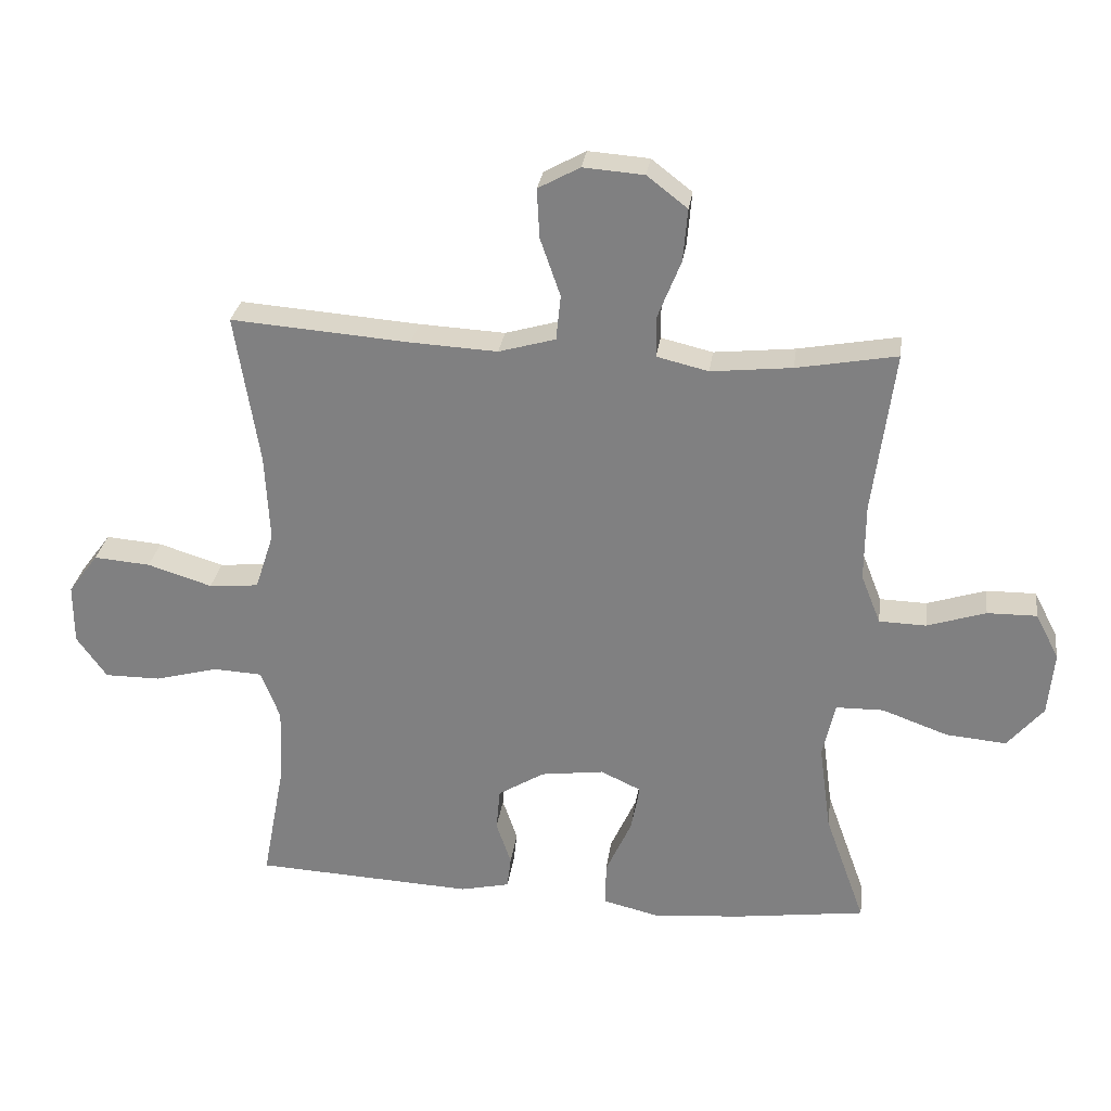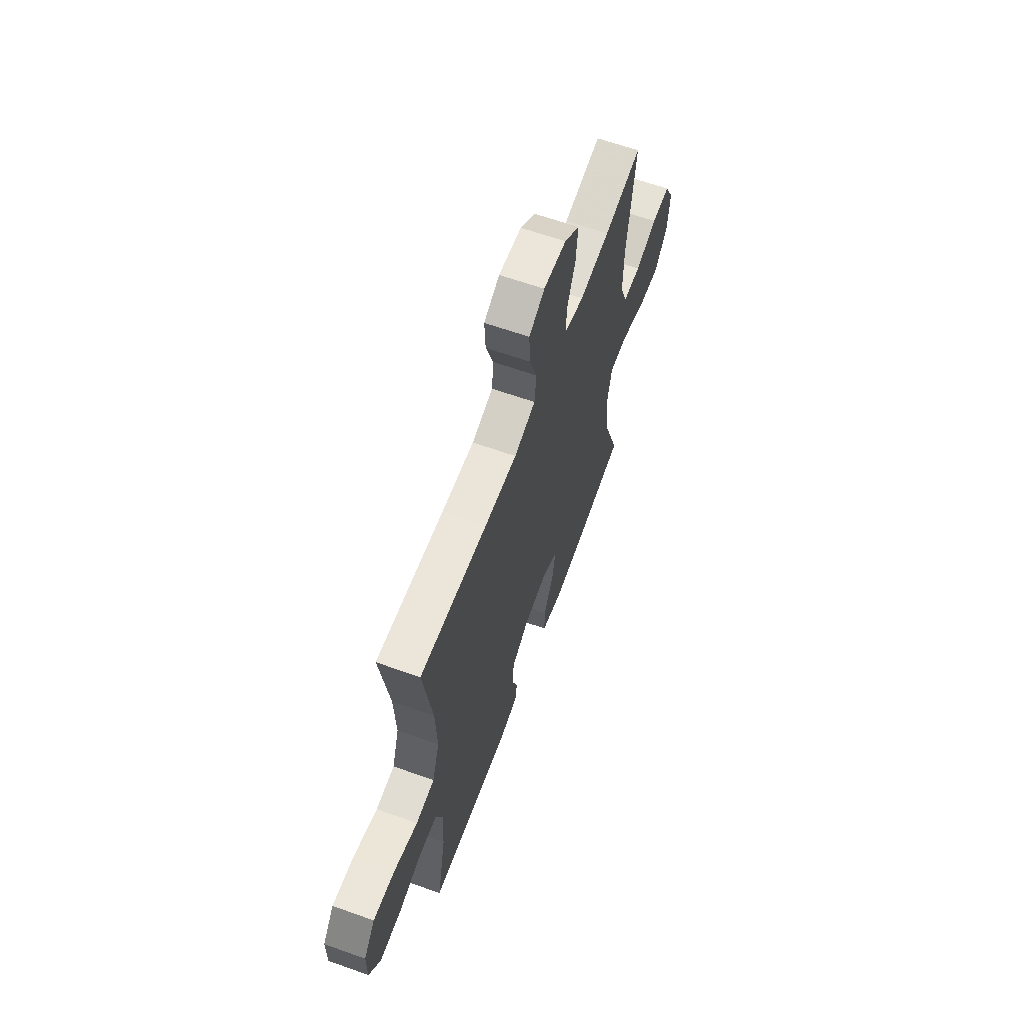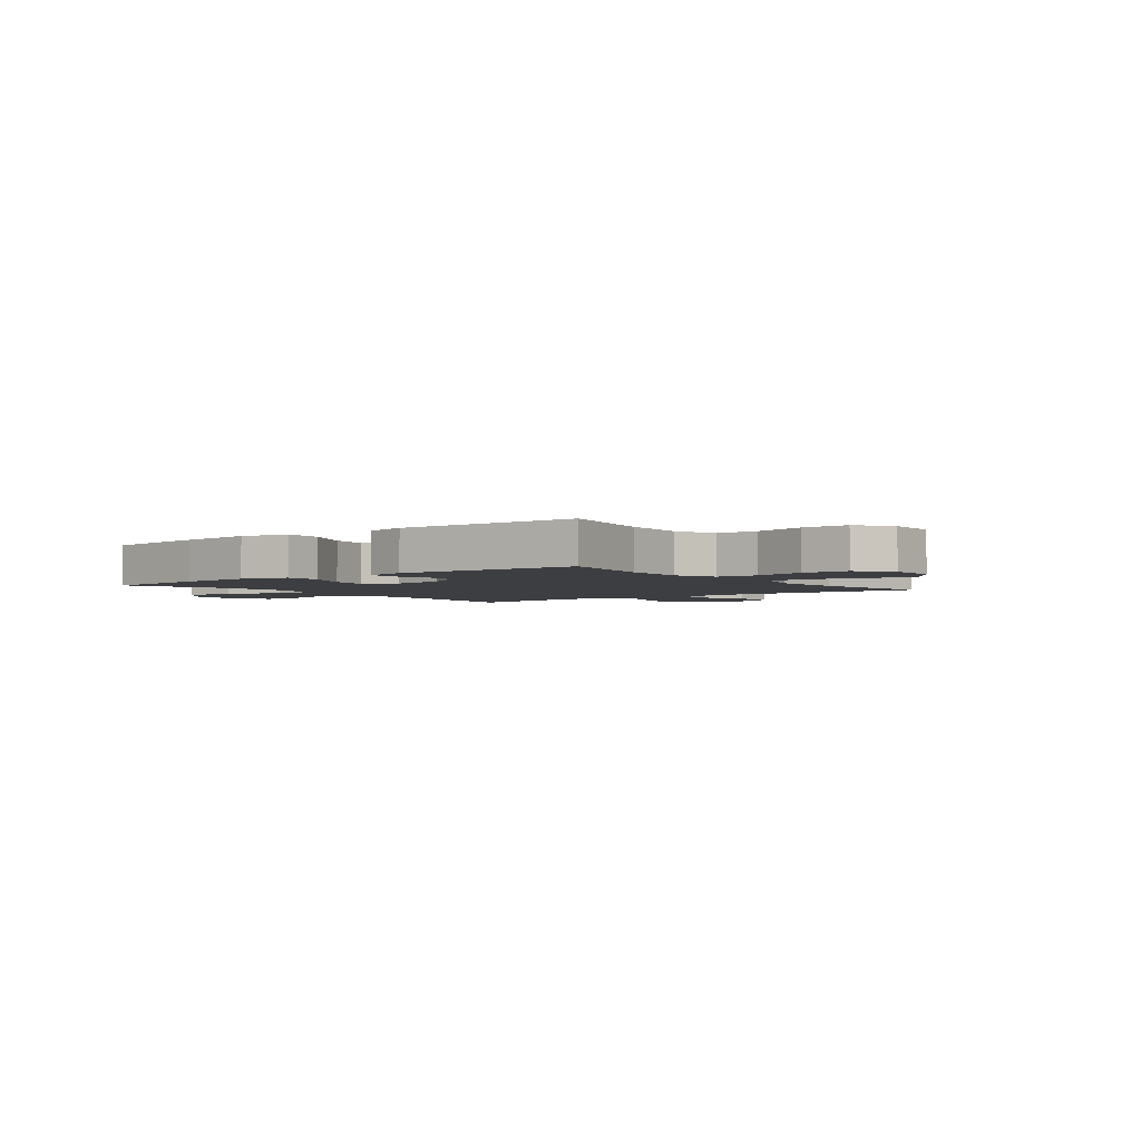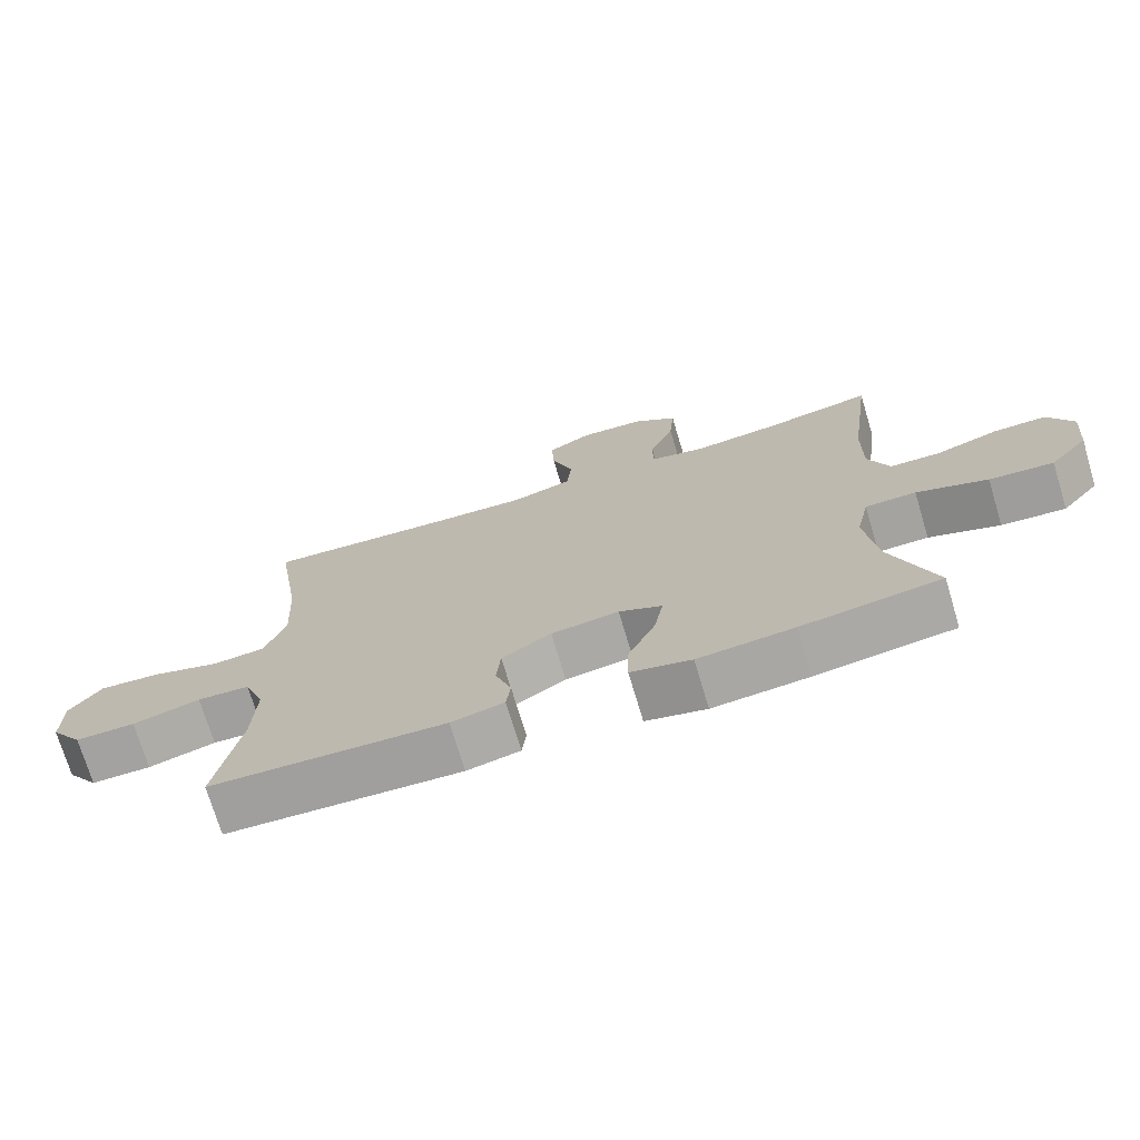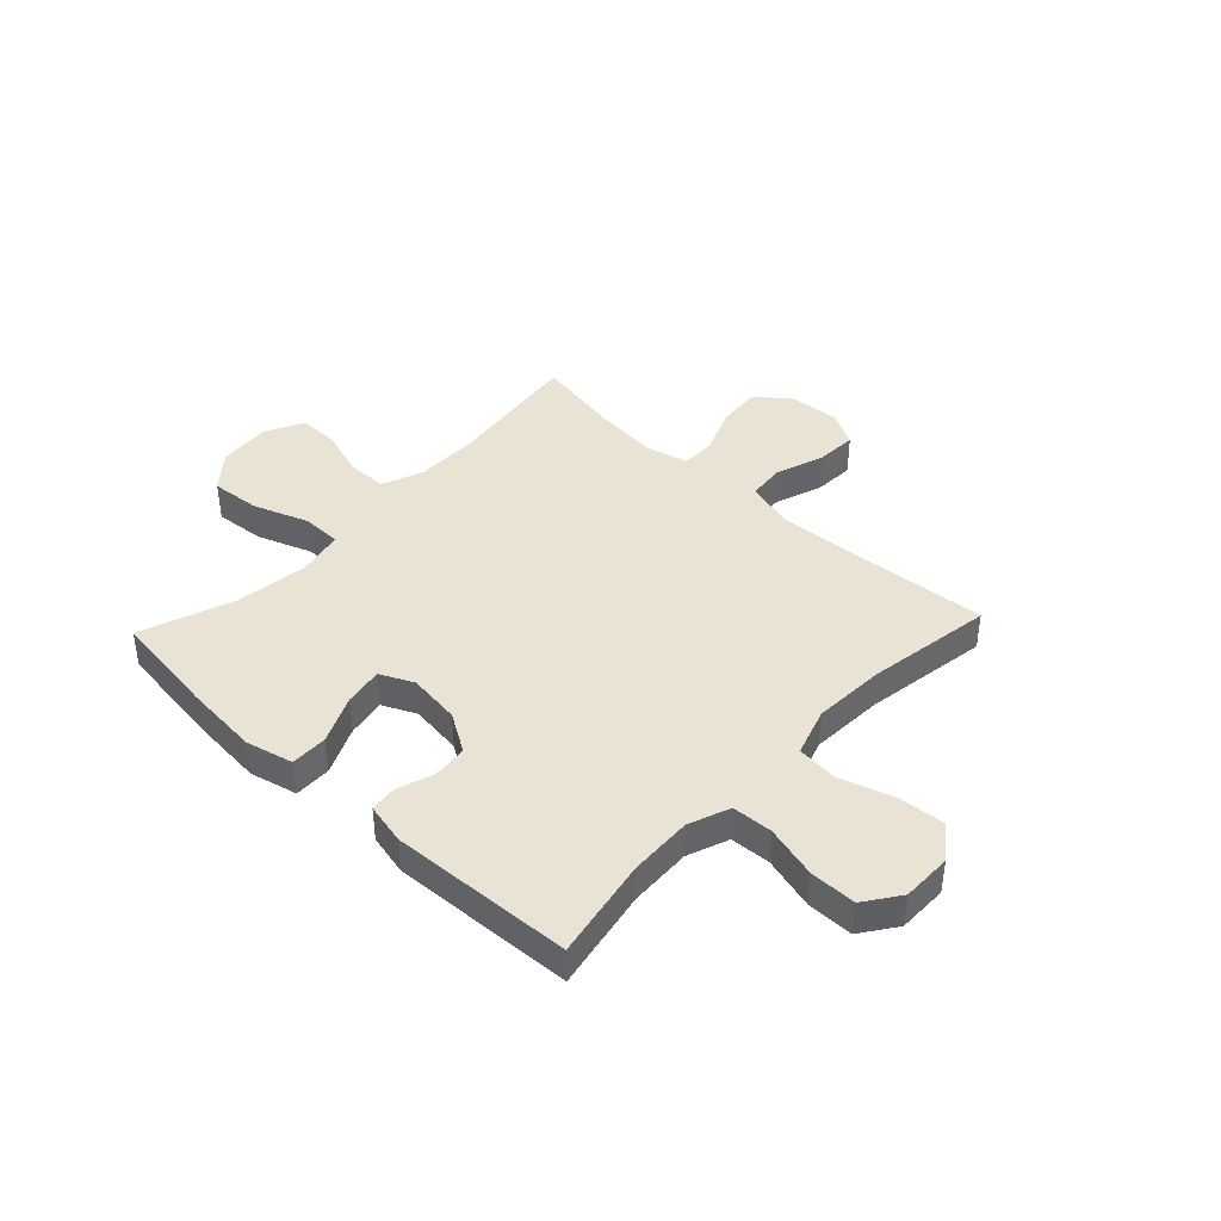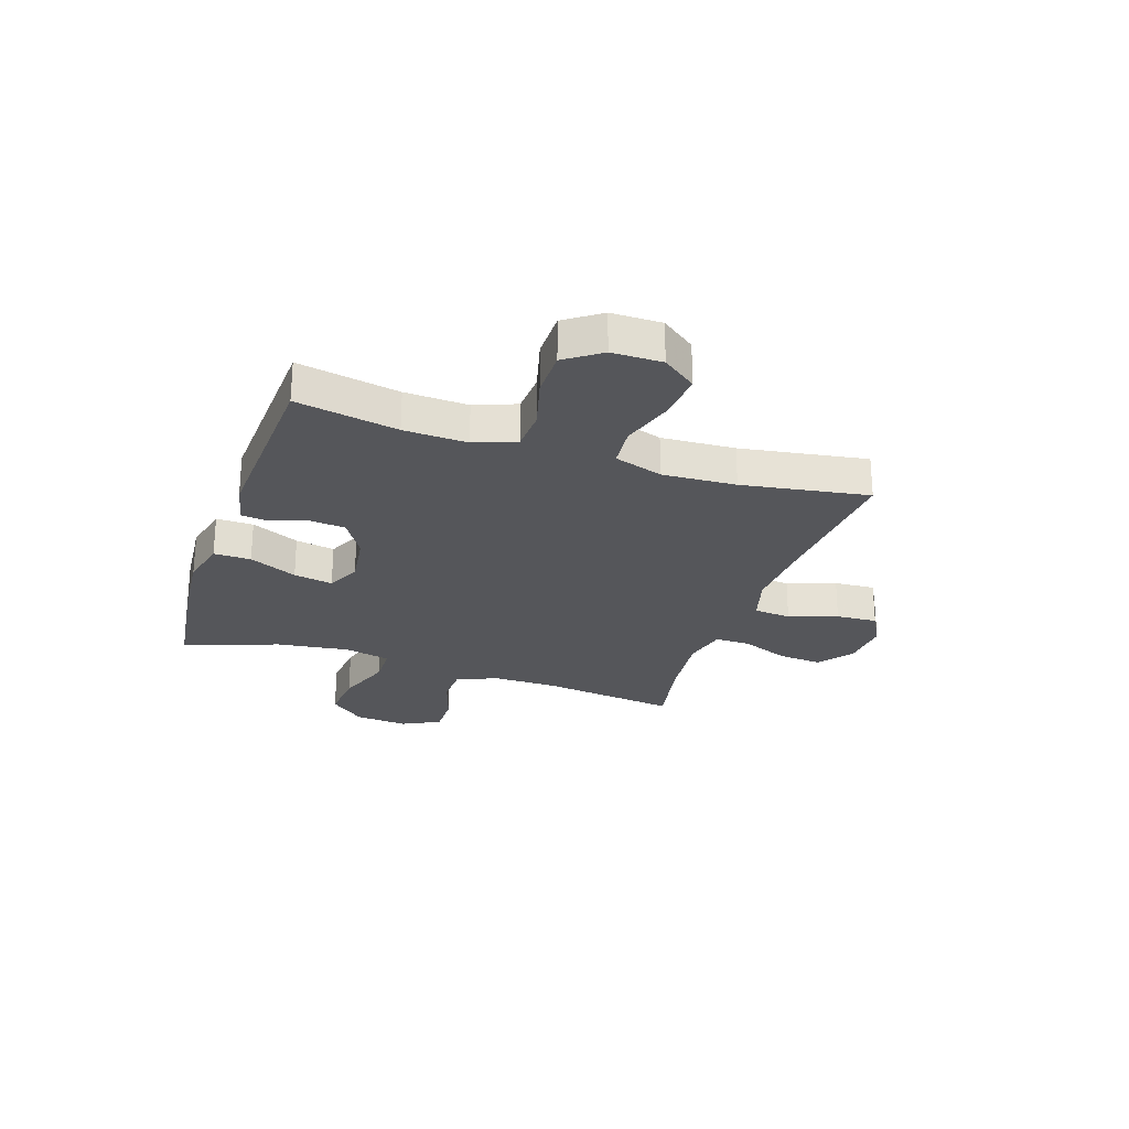
<metadata>
{"format":"obj","ext":"obj","renderer":"f3d","projection":"perspective","resolution":1024,"background":"white","views":[{"elev":28.6,"azim":7.7,"up":"+Z"},{"elev":62.6,"azim":-70.1,"up":"+Z"},{"elev":-3.0,"azim":-142.3,"up":"+Y"},{"elev":-72.7,"azim":16.7,"up":"+Z"},{"elev":41.2,"azim":-136.8,"up":"+Y"},{"elev":-25.8,"azim":-108.5,"up":"+Y"}]}
</metadata>
<code>
v 0.5 0.07 0.5
v 0.467 0.07 0.249
v 0.466 0.07 0.13
v 0.496 0.07 0.054
v 0.568 0.07 0.052
v 0.658 0.07 0.081
v 0.734 0.07 0.082
v 0.77 0.07 0.012
v 0.761 0.07 -0.086
v 0.706 0.07 -0.151
v 0.614 0.07 -0.143
v 0.512 0.07 -0.106
v 0.439 0.07 -0.107
v 0.42 0.07 -0.193
v 0.438 0.07 -0.327
v 0.5 0.07 -0.5
v 0.301 0.07 -0.527
v 0.164 0.07 -0.539
v 0.077 0.07 -0.518
v 0.078 0.07 -0.45
v 0.118 0.07 -0.362
v 0.131 0.07 -0.29
v 0.069 0.07 -0.261
v -0.028 0.07 -0.274
v -0.099 0.07 -0.318
v -0.105 0.07 -0.383
v -0.082 0.07 -0.45
v -0.088 0.07 -0.5
v -0.164 0.07 -0.517
v -0.5 0.07 -0.5
v -0.465 0.07 -0.314
v -0.46 0.07 -0.198
v -0.489 0.07 -0.122
v -0.564 0.07 -0.118
v -0.661 0.07 -0.144
v -0.747 0.07 -0.144
v -0.793 0.07 -0.079
v -0.793 0.07 0.013
v -0.747 0.07 0.075
v -0.66 0.07 0.068
v -0.561 0.07 0.037
v -0.485 0.07 0.044
v -0.456 0.07 0.133
v -0.463 0.07 0.268
v -0.5 0.07 0.5
v -0.225 0.07 0.479
v -0.093 0.07 0.472
v -0.006 0.07 0.497
v 0.001 0.07 0.566
v -0.03 0.07 0.655
v -0.034 0.07 0.731
v 0.03 0.07 0.766
v 0.123 0.07 0.759
v 0.185 0.07 0.711
v 0.178 0.07 0.63
v 0.143 0.07 0.542
v 0.143 0.07 0.478
v 0.222 0.07 0.459
v 0.346 0.07 0.472
v 0.5 0 0.5
v 0.467 0 0.249
v 0.466 0 0.13
v 0.496 0 0.054
v 0.568 0 0.052
v 0.658 0 0.081
v 0.734 0 0.082
v 0.77 0 0.012
v 0.761 0 -0.086
v 0.706 0 -0.151
v 0.614 0 -0.143
v 0.512 0 -0.106
v 0.439 0 -0.107
v 0.42 0 -0.193
v 0.438 0 -0.327
v 0.5 0 -0.5
v 0.301 0 -0.527
v 0.164 0 -0.539
v 0.077 0 -0.518
v 0.078 0 -0.45
v 0.118 0 -0.362
v 0.131 0 -0.29
v 0.069 0 -0.261
v -0.028 0 -0.274
v -0.099 0 -0.318
v -0.105 0 -0.383
v -0.082 0 -0.45
v -0.088 0 -0.5
v -0.164 0 -0.517
v -0.5 0 -0.5
v -0.465 0 -0.314
v -0.46 0 -0.198
v -0.489 0 -0.122
v -0.564 0 -0.118
v -0.661 0 -0.144
v -0.747 0 -0.144
v -0.793 0 -0.079
v -0.793 0 0.013
v -0.747 0 0.075
v -0.66 0 0.068
v -0.561 0 0.037
v -0.485 0 0.044
v -0.456 0 0.133
v -0.463 0 0.268
v -0.5 0 0.5
v -0.225 0 0.479
v -0.093 0 0.472
v -0.006 0 0.497
v 0.001 0 0.566
v -0.03 0 0.655
v -0.034 0 0.731
v 0.03 0 0.766
v 0.123 0 0.759
v 0.185 0 0.711
v 0.178 0 0.63
v 0.143 0 0.542
v 0.143 0 0.478
v 0.222 0 0.459
v 0.346 0 0.472
f 53 54 55 56
f 53 56 57
f 52 53 57
f 49 50 51 52
f 48 49 52 57
f 47 48 57 58
f 44 45 46
f 43 44 46 47
f 42 43 47 58
f 38 39 40 41
f 38 41 42
f 37 38 42
f 34 35 36 37
f 33 34 37 42
f 32 33 42 58
f 28 29 30 31
f 26 27 28 31
f 25 26 31 32
f 24 25 32 58
f 18 19 20 21
f 18 21 22
f 15 16 17 18
f 14 15 18 22
f 13 14 22 23
f 9 10 11 12
f 9 12 13
f 8 9 13
f 5 6 7 8
f 4 5 8 13
f 3 4 13 23
f 59 1 2
f 23 24 58 59
f 2 3 23 59
f 115 114 113 112
f 116 115 112
f 116 112 111
f 111 110 109 108
f 116 111 108 107
f 117 116 107 106
f 105 104 103
f 106 105 103 102
f 117 106 102 101
f 100 99 98 97
f 101 100 97
f 101 97 96
f 96 95 94 93
f 101 96 93 92
f 117 101 92 91
f 90 89 88 87
f 90 87 86 85
f 91 90 85 84
f 117 91 84 83
f 80 79 78 77
f 81 80 77
f 77 76 75 74
f 81 77 74 73
f 82 81 73 72
f 71 70 69 68
f 72 71 68
f 72 68 67
f 67 66 65 64
f 72 67 64 63
f 82 72 63 62
f 61 60 118
f 118 117 83 82
f 118 82 62 61
f 1 60 61 2
f 2 61 62 3
f 3 62 63 4
f 4 63 64 5
f 5 64 65 6
f 6 65 66 7
f 7 66 67 8
f 8 67 68 9
f 9 68 69 10
f 10 69 70 11
f 11 70 71 12
f 12 71 72 13
f 13 72 73 14
f 14 73 74 15
f 15 74 75 16
f 16 75 76 17
f 17 76 77 18
f 18 77 78 19
f 19 78 79 20
f 20 79 80 21
f 21 80 81 22
f 22 81 82 23
f 23 82 83 24
f 24 83 84 25
f 25 84 85 26
f 26 85 86 27
f 27 86 87 28
f 28 87 88 29
f 29 88 89 30
f 30 89 90 31
f 31 90 91 32
f 32 91 92 33
f 33 92 93 34
f 34 93 94 35
f 35 94 95 36
f 36 95 96 37
f 37 96 97 38
f 38 97 98 39
f 39 98 99 40
f 40 99 100 41
f 41 100 101 42
f 42 101 102 43
f 43 102 103 44
f 44 103 104 45
f 45 104 105 46
f 46 105 106 47
f 47 106 107 48
f 48 107 108 49
f 49 108 109 50
f 50 109 110 51
f 51 110 111 52
f 52 111 112 53
f 53 112 113 54
f 54 113 114 55
f 55 114 115 56
f 56 115 116 57
f 57 116 117 58
f 58 117 118 59
f 59 118 60 1

</code>
